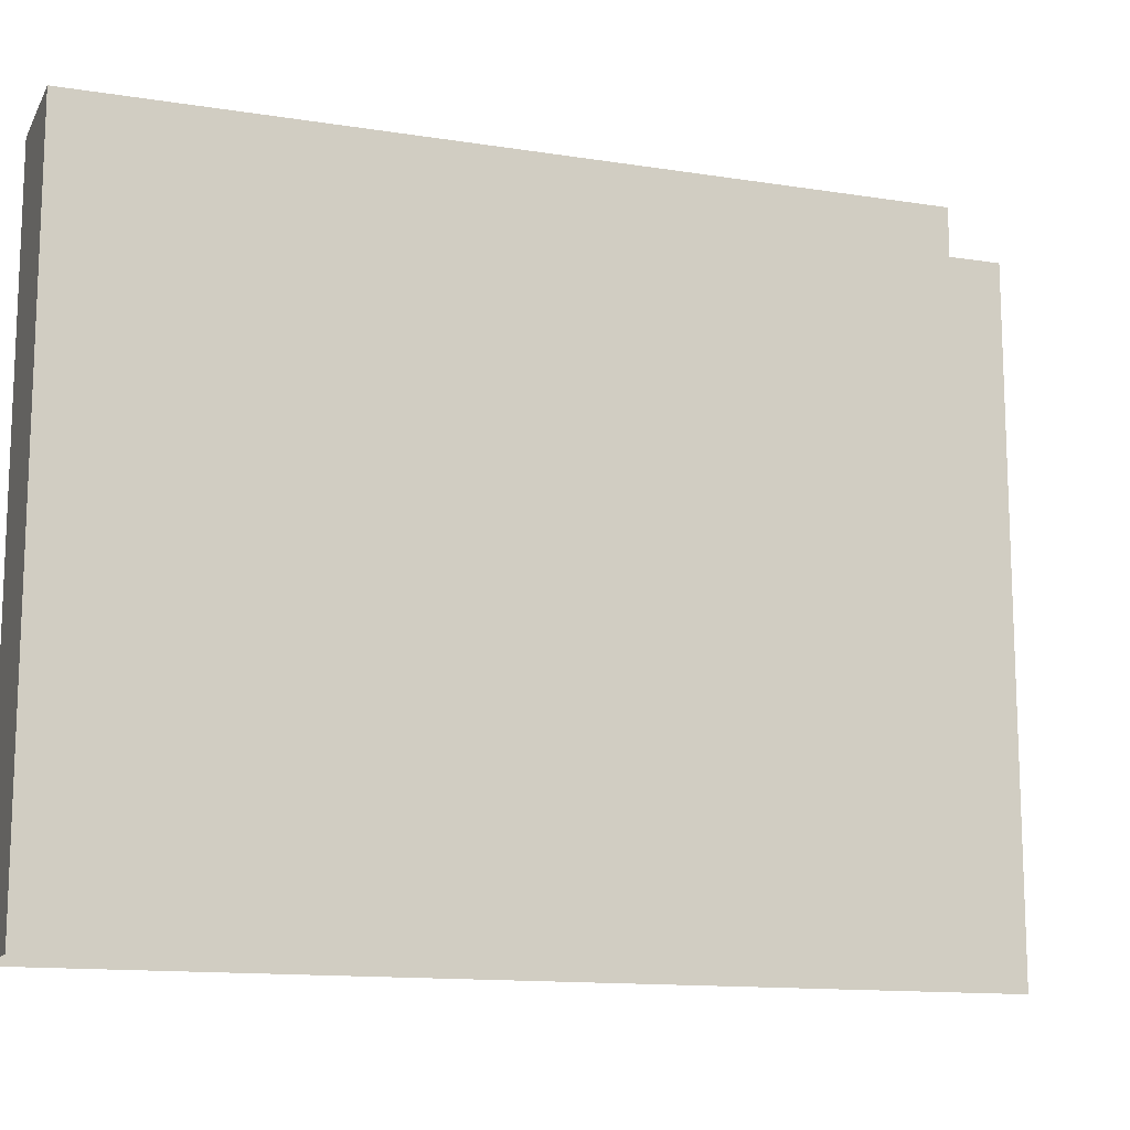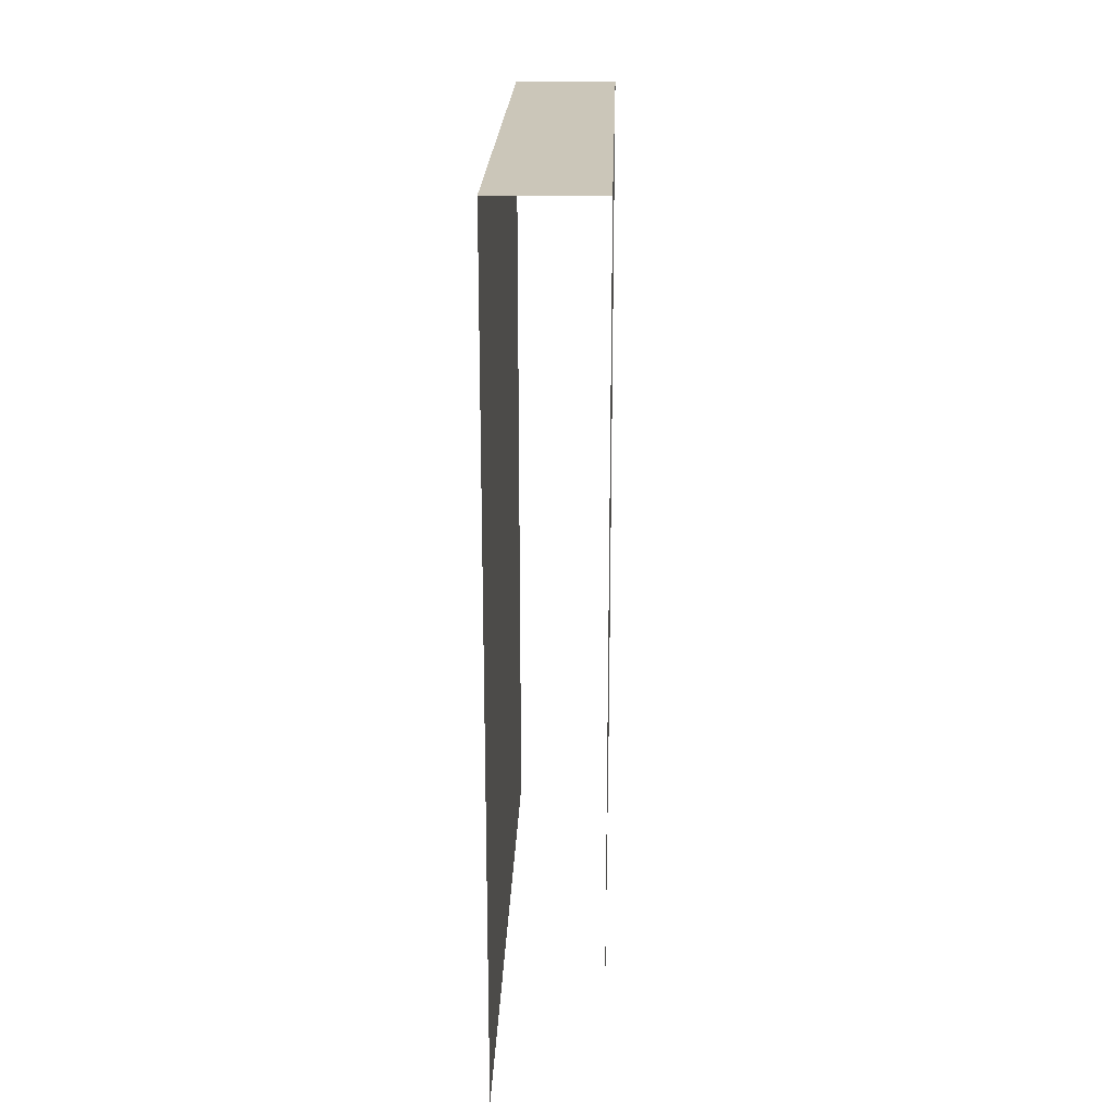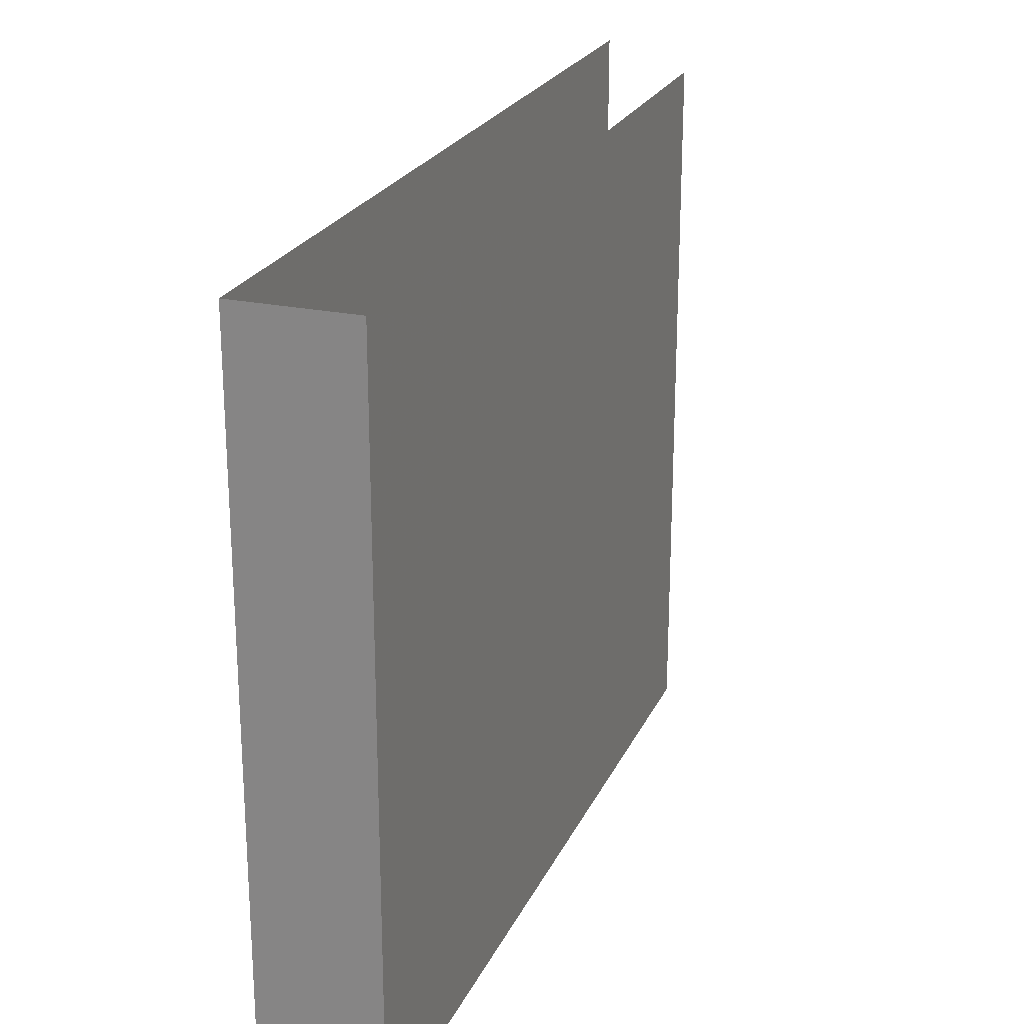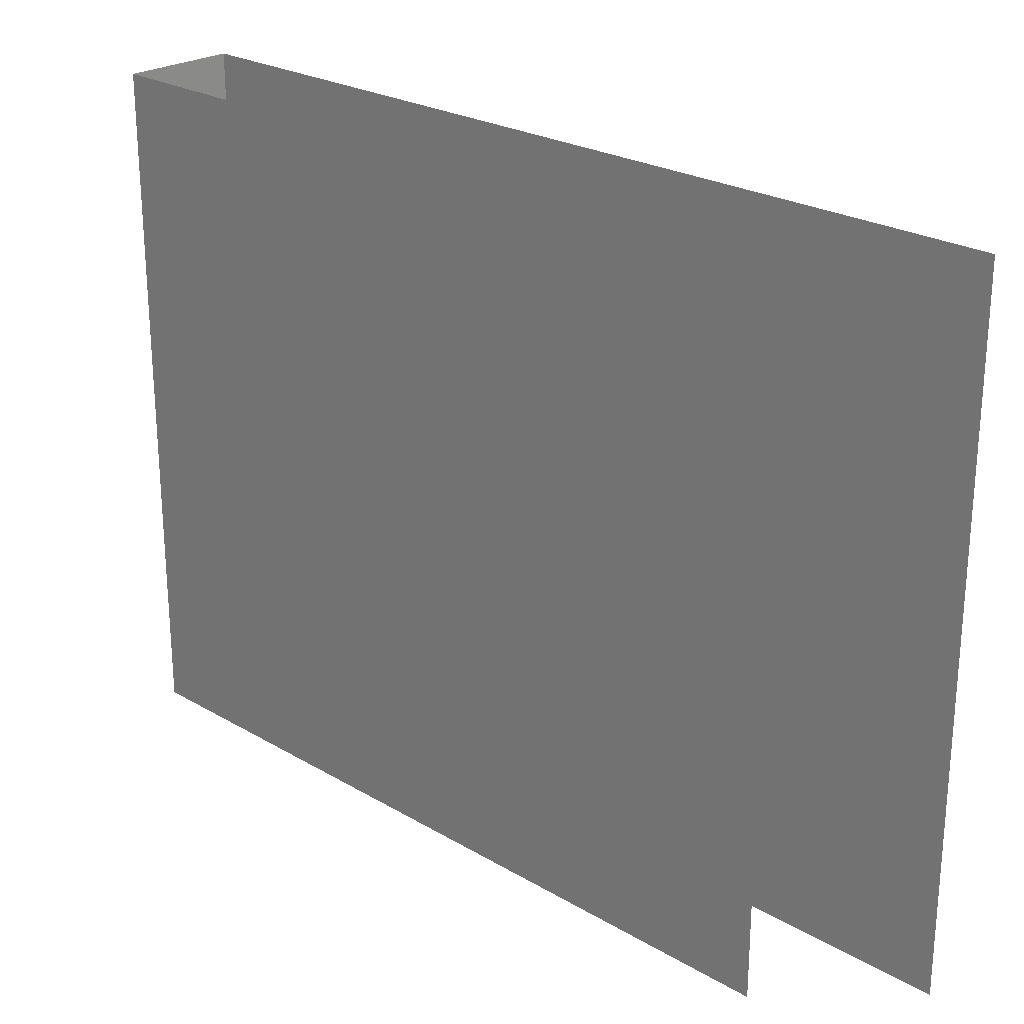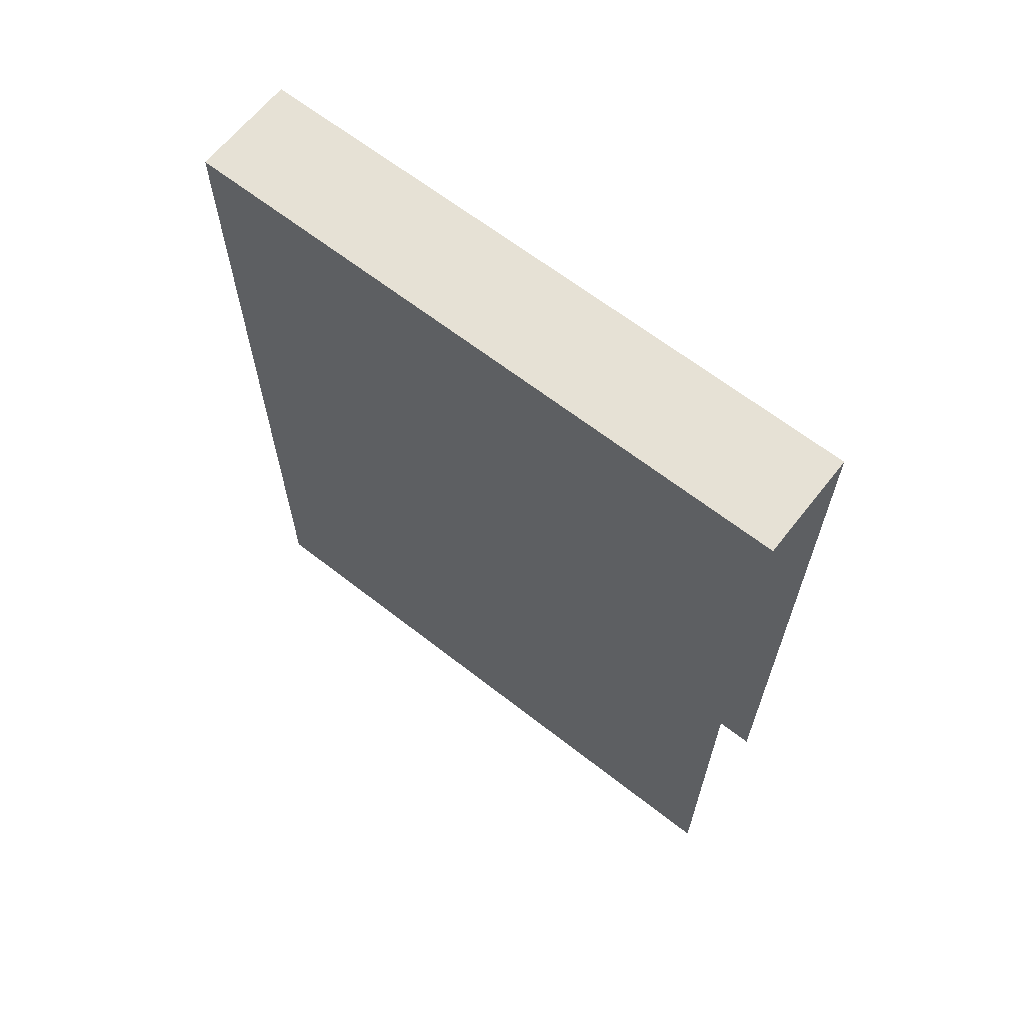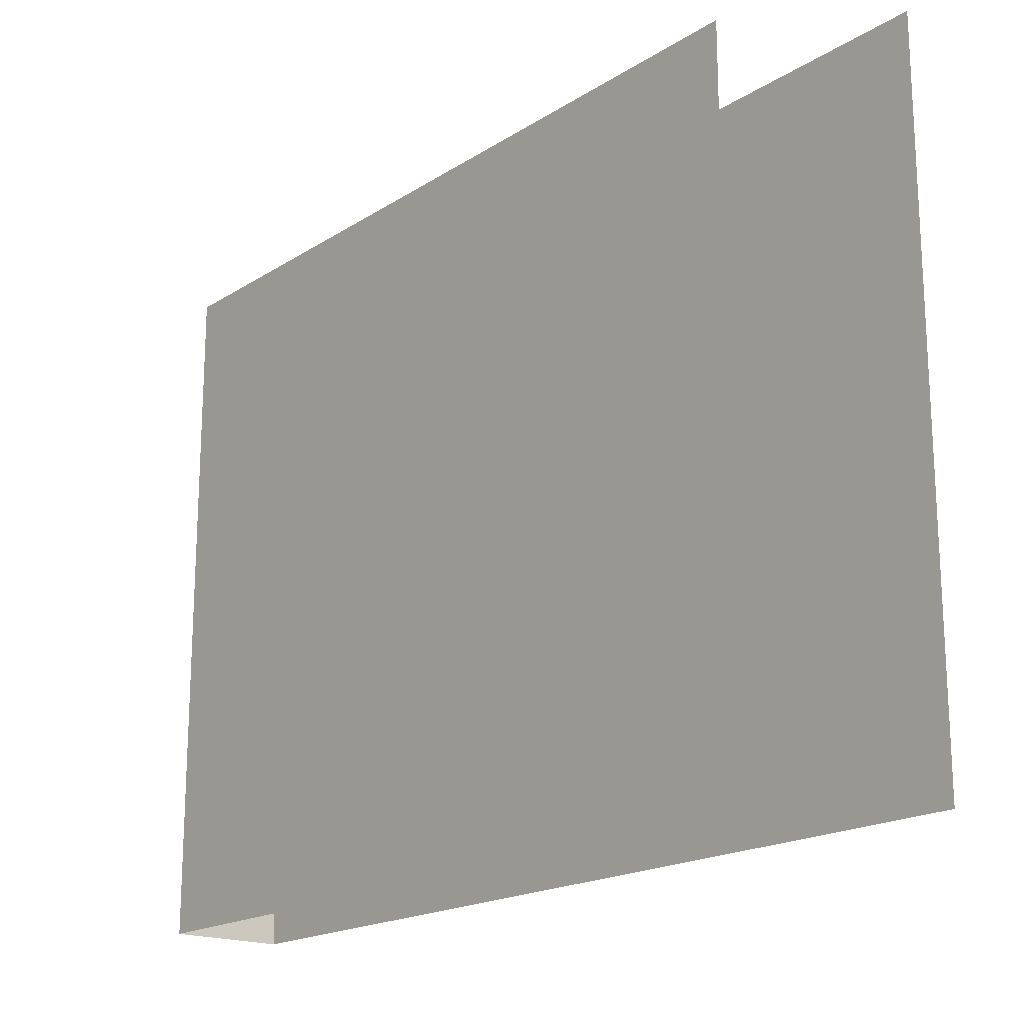
<metadata>
{"format":"obj","ext":"obj","renderer":"f3d","projection":"perspective","resolution":1024,"background":"white","views":[{"elev":-13.3,"azim":70.4,"up":"+Y"},{"elev":20.9,"azim":1.7,"up":"+Z"},{"elev":23.3,"azim":19.9,"up":"+Y"},{"elev":24.6,"azim":133.9,"up":"+Y"},{"elev":64.5,"azim":-51.8,"up":"+Z"},{"elev":-18.5,"azim":140.4,"up":"+Y"}]}
</metadata>
<code>
v -0.375 -0.75 0.5
v -0.5 -0.75 0.5
v -0.5 -0.75 -0.5
v -0.375 -0.75 -0.375
v -0.375 0 0.5
v -0.5 0 0.5
v -0.5 0 -0.5
v -0.375 0 -0.375
v -0.5 -2 0.5
v 0.5625 0 0.5
v 0.5625 -2 0.5
v -0.375 -2 0.5
v -0.375 -0.75 0.5
v -0.375 -0.75 0.5
f 1 2 3
f 1 3 4
f 1 4 5
f 1 5 6
f 1 6 2
f 2 6 7
f 2 7 3
f 5 4 8

</code>
